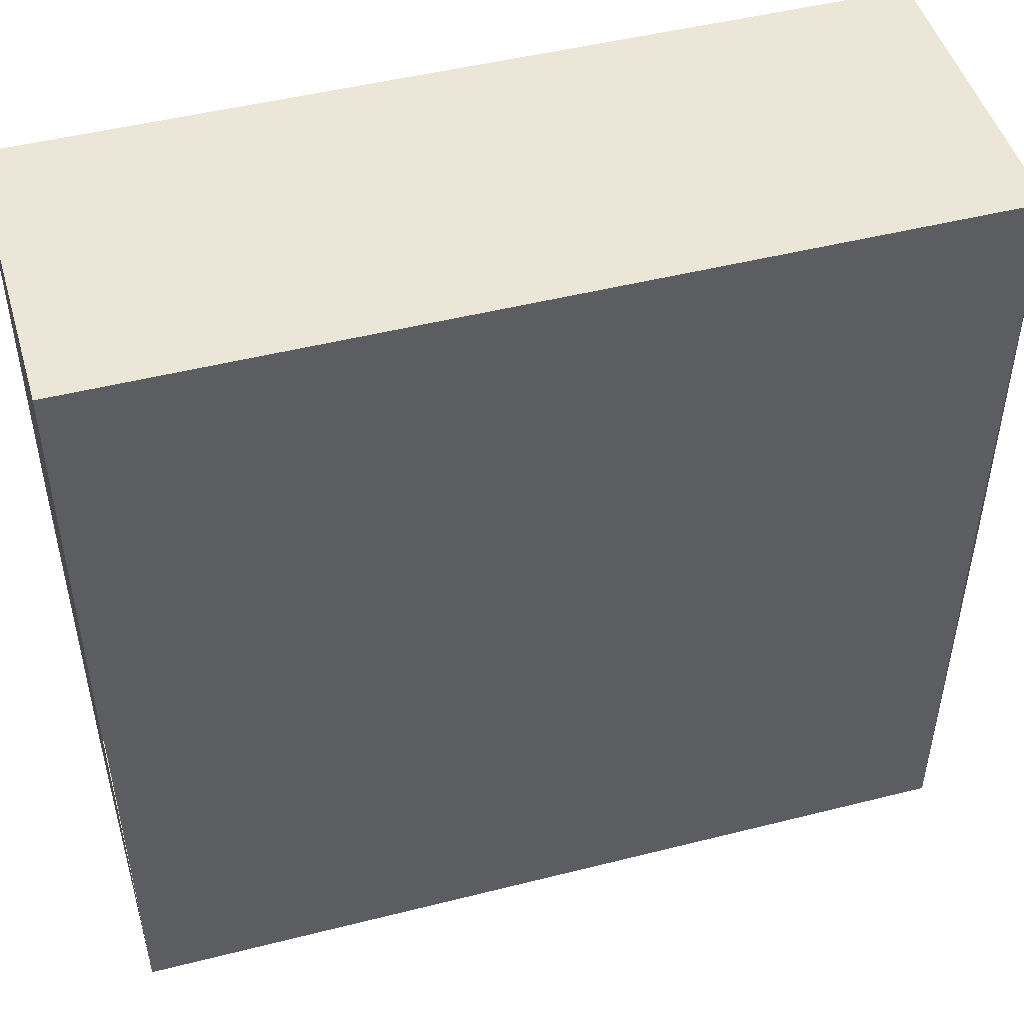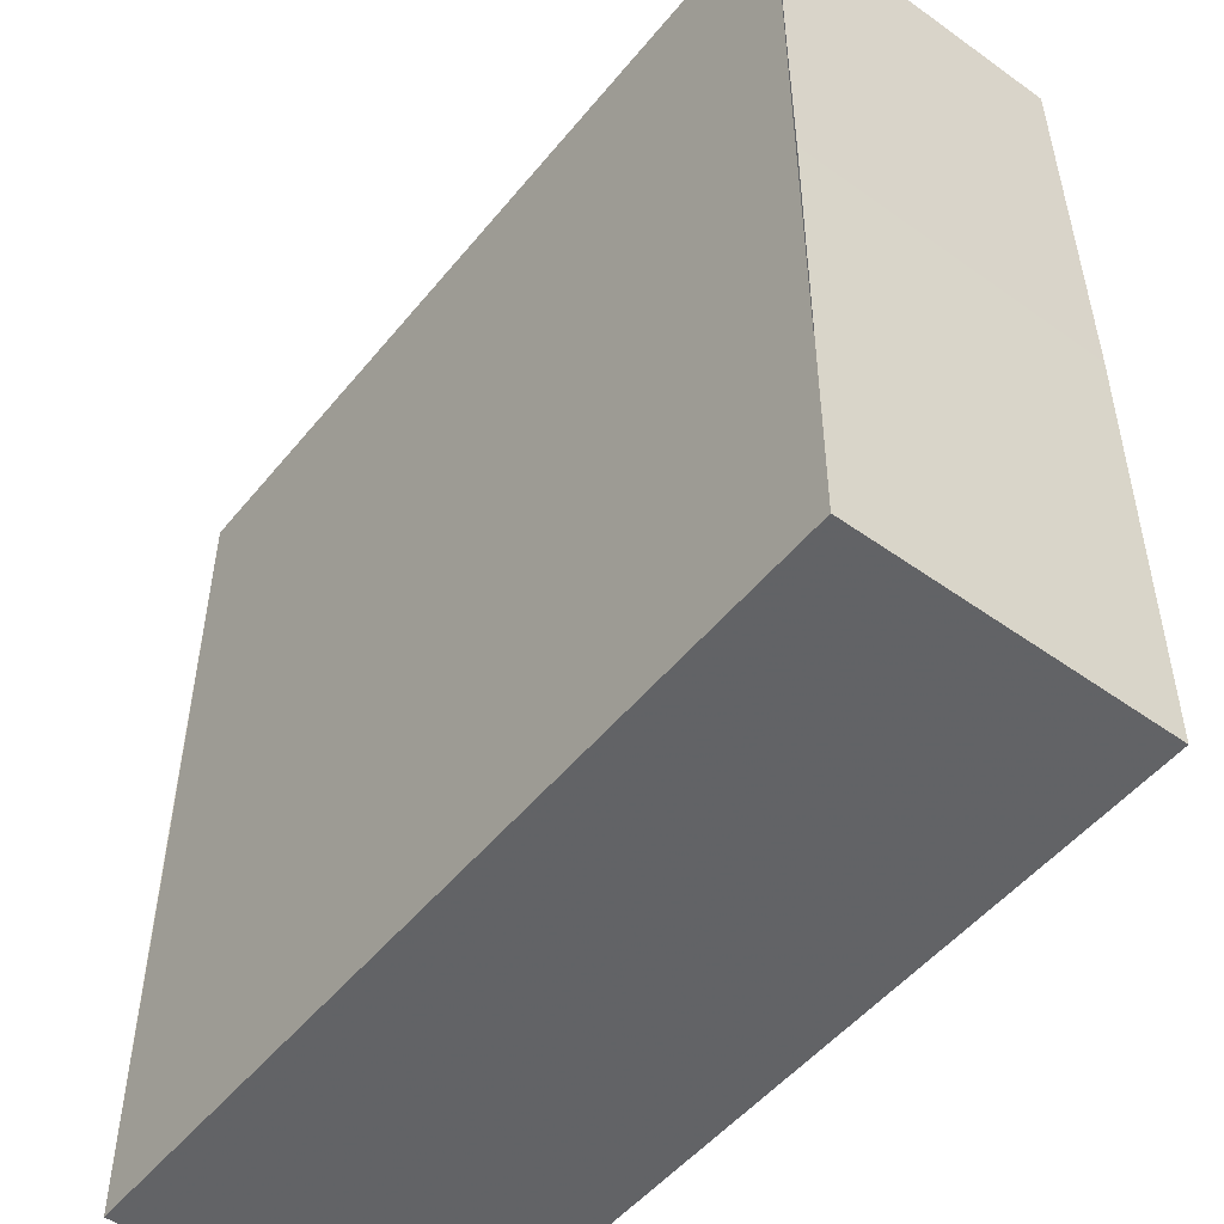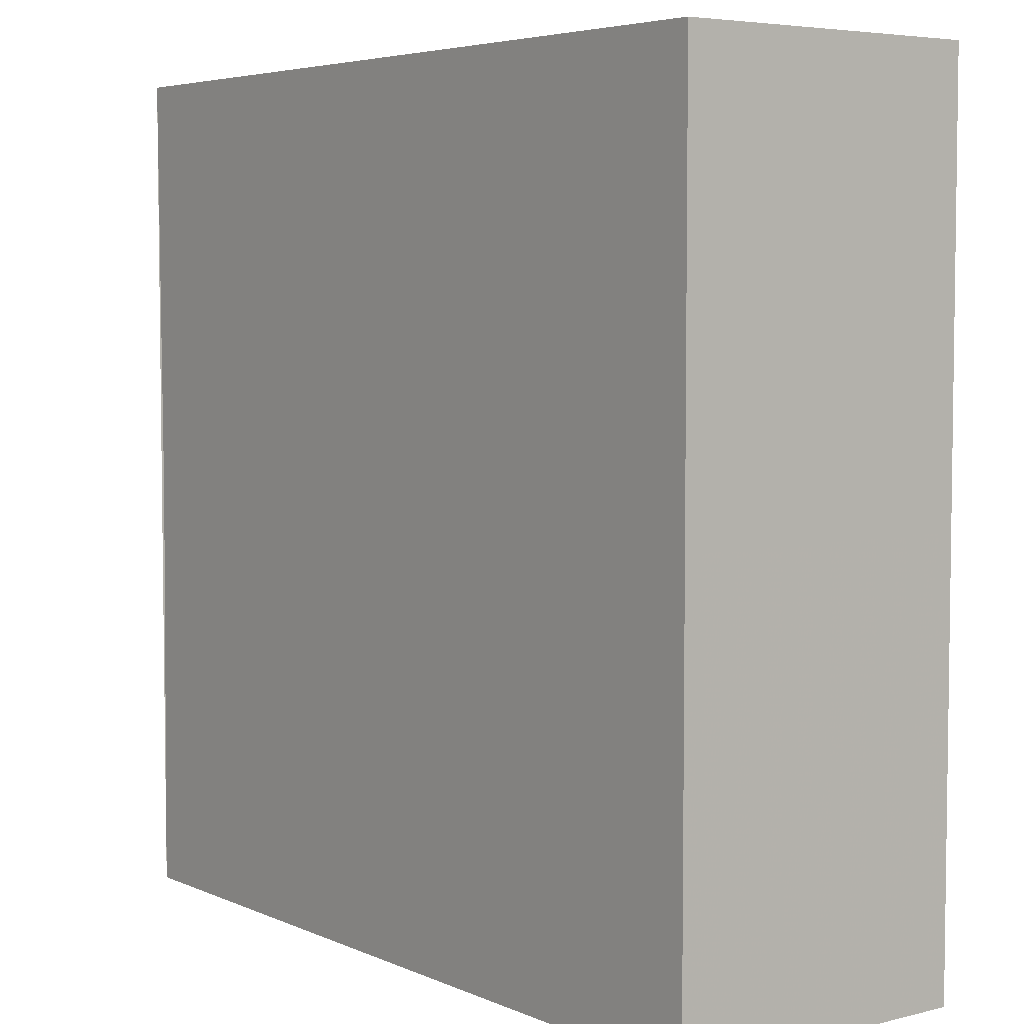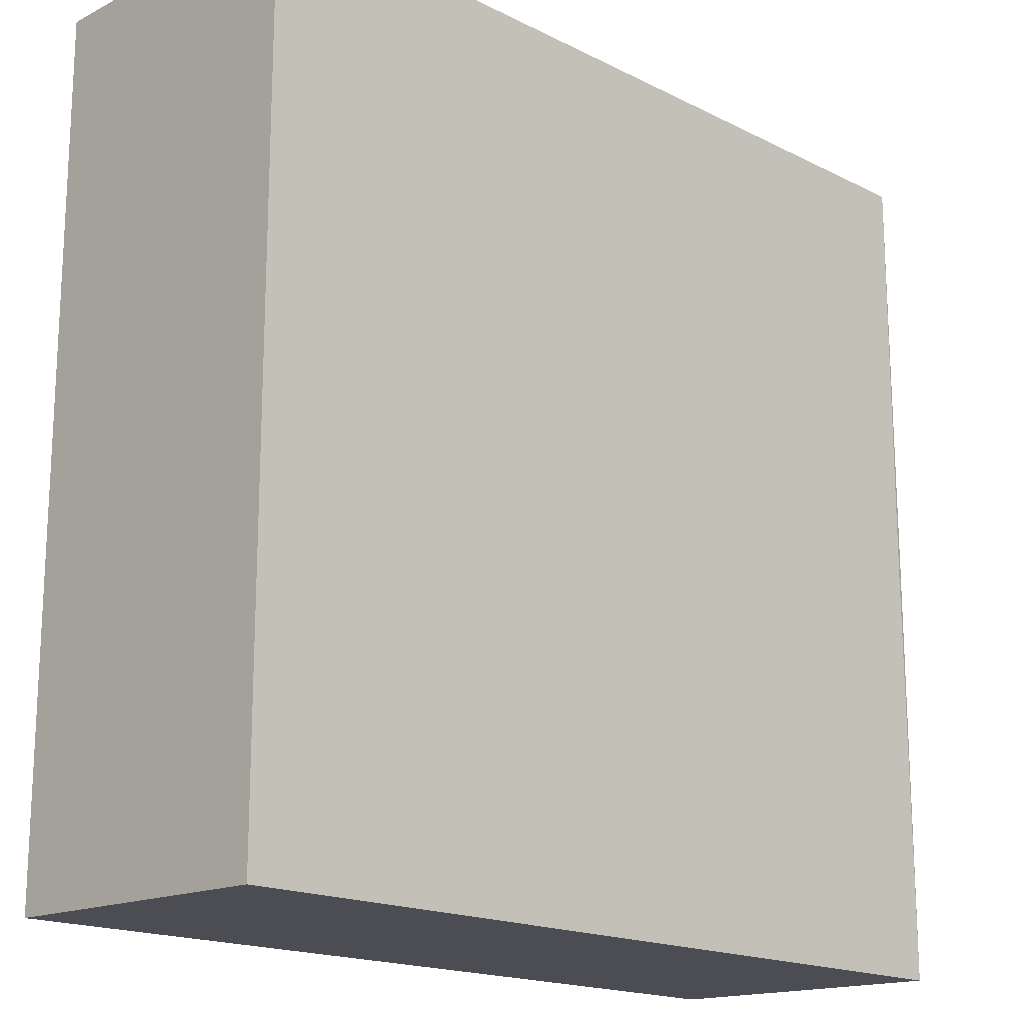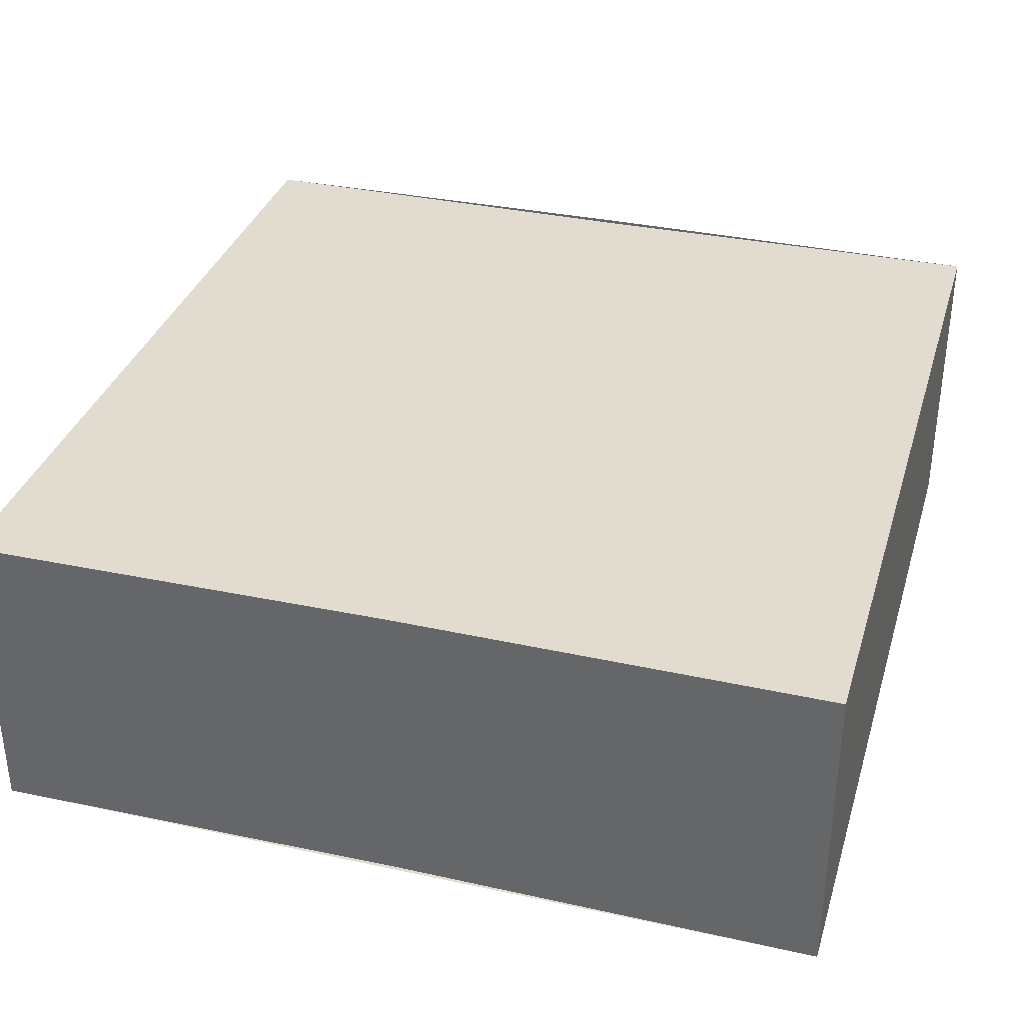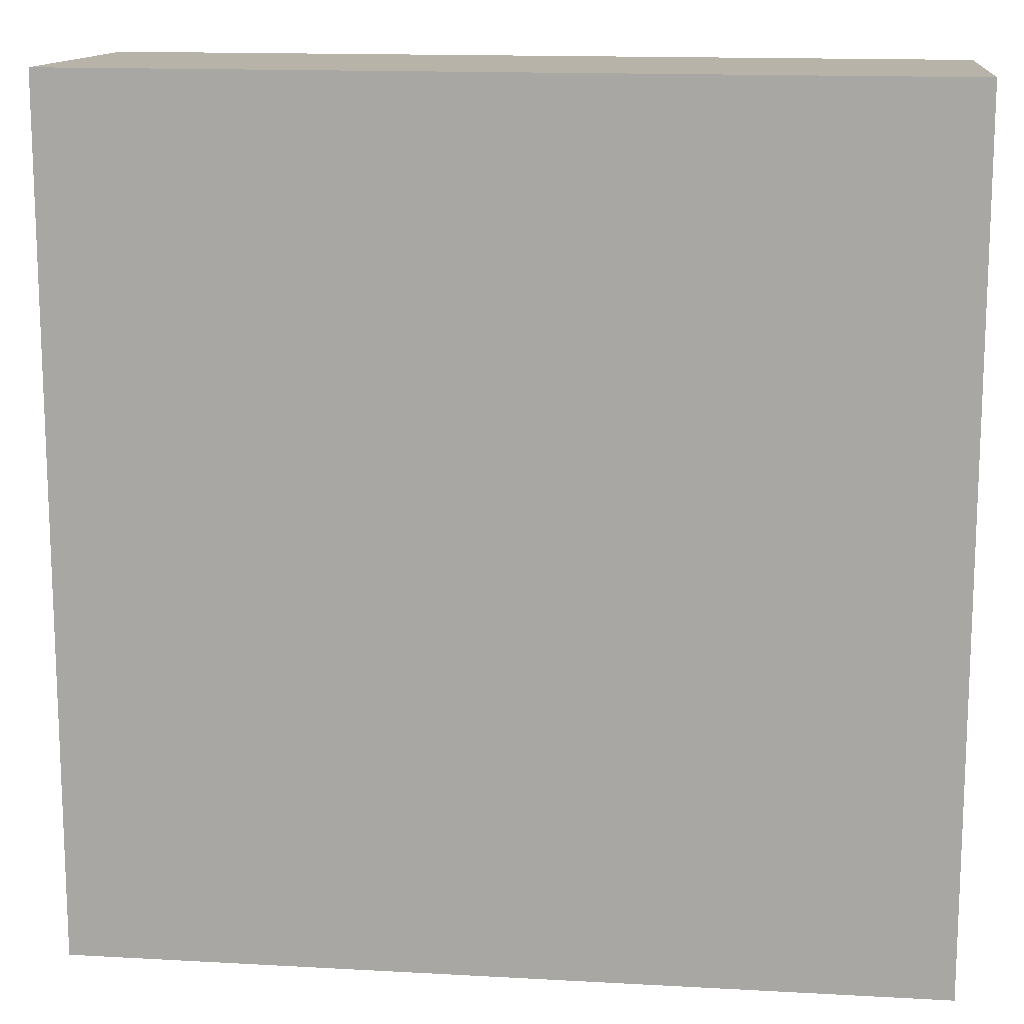
<metadata>
{"format":"obj","ext":"obj","renderer":"f3d","projection":"perspective","resolution":1024,"background":"white","views":[{"elev":48.4,"azim":-15.8,"up":"+Y"},{"elev":-51.0,"azim":52.4,"up":"+Y"},{"elev":4.8,"azim":-127.2,"up":"+Y"},{"elev":-17.1,"azim":135.5,"up":"+Y"},{"elev":34.4,"azim":-73.8,"up":"+Z"},{"elev":13.7,"azim":-173.4,"up":"+Y"}]}
</metadata>
<code>
o 2517
v 2233 1871 7.264
v 2233 1871 7.256
v 2233 1871 7.256
v 2233 1871 7.264
v 2233 1871 7.264
v 2233 1871 7.264
v 2233 1871 7.264
v 2233 1871 7.256
v 2233 1871 7.256
v 2233 1871 7.264
v 2233 1871 7.256
v 2233 1871 7.256
v 2233 1871 7.256
v 2233 1871 7.264
v 2233 1871 7.264
v 2233 1871 7.256
v 2233 1871 7.264
v 2233 1871 7.264
v 2233 1871 7.264
v 2233 1871 7.264
v 2233 1871 7.256
v 2233 1871 7.256
v 2233 1871 7.256
v 2233 1871 7.256
v 2233 1871 7.256
v 2233 1871 7.264
f 1 2 3
f 4 2 5
f 6 5 7
f 6 8 4
f 9 4 8
f 8 10 11
f 9 11 12
f 13 10 14
f 15 12 16
f 15 17 18
f 19 12 20
f 17 21 19
f 22 19 21
f 21 7 23
f 24 22 25
f 24 7 26

</code>
